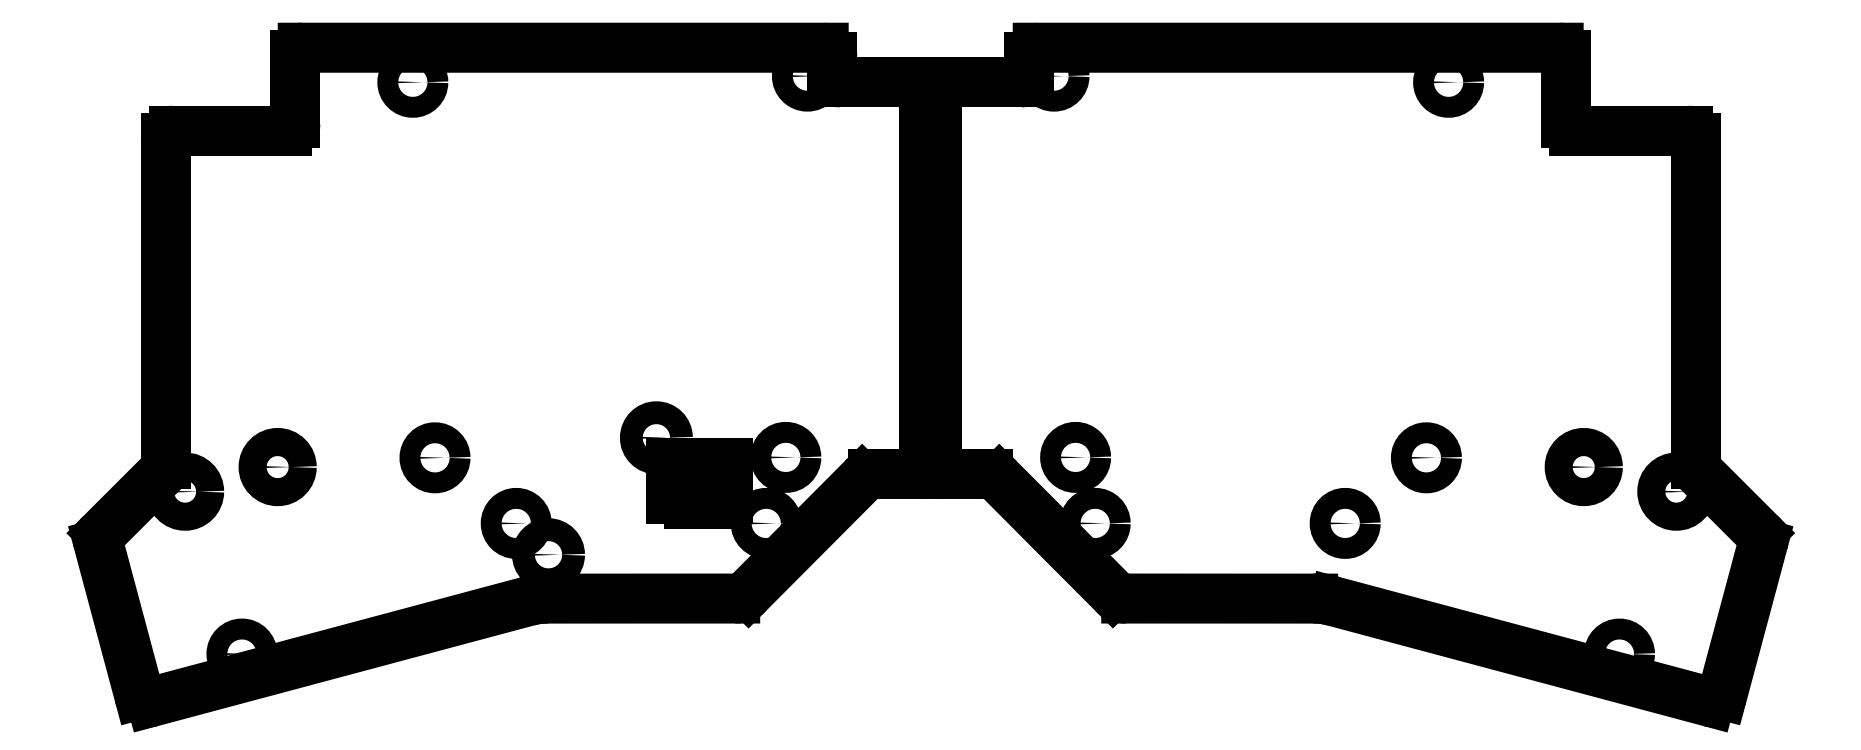
<metadata>
{"format":"dxf","ext":"dxf","renderer":"ezdxf+matplotlib","layout":"modelspace","background":"white","min_lineweight":24,"dpi":150}
</metadata>
<code>
0
SECTION
2
ENTITIES
0
ARC
8
BLACK
10
32.14
20
-139.7
40
1.563
50
-165
51
-74.55
0
ARC
8
BLACK
10
154
20
-47.81
40
1.322
50
89.4
51
178.8
0
ARC
8
BLACK
10
93.07
20
-136.3
40
10.88
50
89.12
51
106.1
0
ARC
8
BLACK
10
153.9
20
-105.2
40
1.228
50
-177.6
51
-94.47
0
ARC
8
BLACK
10
138.1
20
-45.09
40
1.4
50
-179.9
51
-90.26
0
LINE
8
BLACK
10
179.6
20
-124.6
11
162.2
21
-107.1
0
ARC
8
BLACK
10
168.1
20
-42.47
40
1.29
50
-270.5
51
-177
0
LINE
8
BLACK
10
121.8
20
-125.4
11
93.24
21
-125.4
0
ARC
8
BLACK
10
32.86
20
-104.8
40
1.885
50
-45.15
51
1.064
0
ARC
8
BLACK
10
181.5
20
-122.7
40
2.688
50
-135.9
51
-87.82
0
LINE
8
BLACK
10
34.75
20
-55.05
11
34.75
21
-104.8
0
LINE
8
BLACK
10
270.9
20
-141.2
11
213.4
21
-125.9
0
LINE
8
BLACK
10
247.8
20
-41.18
11
168.1
21
-41.18
0
ARC
8
BLACK
10
250.1
20
-52.67
40
1.213
50
-180
51
-89.99
0
LINE
8
BLACK
10
90.05
20
-125.9
11
32.56
21
-141.2
0
ARC
8
BLACK
10
210.4
20
-136.3
40
10.88
50
73.88
51
90.88
0
ARC
8
BLACK
10
149.5
20
-105.2
40
1.228
50
-85.53
51
-2.385
0
LINE
8
BLACK
10
53.34
20
-53.88
11
35.91
21
-53.88
0
LINE
8
BLACK
10
150.7
20
-105.3
11
150.7
21
-47.78
0
LINE
8
BLACK
10
149.6
20
-106.4
11
143
21
-106.4
0
LINE
8
BLACK
10
269.3
20
-106.2
11
278.5
21
-115.4
0
ARC
8
BLACK
10
35.87
20
-55.01
40
1.129
50
-272
51
-177.8
0
ARC
8
BLACK
10
270.6
20
-104.8
40
1.886
50
-181.1
51
-134.9
0
LINE
8
BLACK
10
141.2
20
-107.1
11
123.8
21
-124.6
0
LINE
8
BLACK
10
154.1
20
-46.49
11
165.4
21
-46.49
0
LINE
8
BLACK
10
248.9
20
-42.29
11
248.9
21
-52.67
0
ARC
8
BLACK
10
267.6
20
-55.01
40
1.129
50
-2.218
51
92.04
0
ARC
8
BLACK
10
121.9
20
-122.7
40
2.688
50
-92.18
51
-44.11
0
ARC
8
BLACK
10
142.9
20
-108.7
40
2.276
50
88.4
51
136.7
0
LINE
8
BLACK
10
135.4
20
-41.18
11
55.68
21
-41.18
0
ARC
8
BLACK
10
135.4
20
-42.47
40
1.29
50
-3.047
51
90.54
0
LINE
8
BLACK
10
54.55
20
-52.67
11
54.55
21
-42.29
0
LINE
8
BLACK
10
24.92
20
-115.4
11
34.19
21
-106.2
0
ARC
8
BLACK
10
160.5
20
-108.7
40
2.276
50
43.34
51
91.6
0
LINE
8
BLACK
10
210.2
20
-125.4
11
181.6
21
-125.4
0
LINE
8
BLACK
10
160.5
20
-106.4
11
153.9
21
-106.4
0
ARC
8
BLACK
10
53.34
20
-52.67
40
1.213
50
-90
51
0.004534
0
ARC
8
BLACK
10
149.4
20
-47.81
40
1.322
50
1.205
51
90.59
0
LINE
8
BLACK
10
272.8
20
-140.1
11
279
21
-117.1
0
LINE
8
BLACK
10
24.46
20
-117.1
11
30.63
21
-140.1
0
ARC
8
BLACK
10
26.07
20
-116.6
40
1.668
50
-226.4
51
-164.6
0
ARC
8
BLACK
10
271.3
20
-139.7
40
1.563
50
-105.5
51
-15.02
0
ARC
8
BLACK
10
165.4
20
-45.09
40
1.4
50
-89.74
51
-0.07791
0
ARC
8
BLACK
10
247.8
20
-42.27
40
1.085
50
-1.092
51
92.25
0
ARC
8
BLACK
10
55.64
20
-42.27
40
1.085
50
-272.3
51
-178.9
0
LINE
8
BLACK
10
138
20
-46.49
11
149.4
21
-46.49
0
LINE
8
BLACK
10
152.7
20
-47.78
11
152.7
21
-105.3
0
ARC
8
BLACK
10
277.4
20
-116.6
40
1.668
50
-15.42
51
46.38
0
LINE
8
BLACK
10
267.5
20
-53.88
11
250.1
21
-53.88
0
LINE
8
BLACK
10
166.8
20
-42.54
11
166.8
21
-45.09
0
LINE
8
BLACK
10
136.7
20
-45.09
11
136.7
21
-42.54
0
LINE
8
BLACK
10
268.7
20
-104.8
11
268.7
21
-55.05
0
CIRCLE
8
BLACK
10
230.9
20
-46.46
40
1.6
0
CIRCLE
8
BLACK
10
227.5
20
-103.9
40
1.6
0
CIRCLE
8
BLACK
10
251.6
20
-105.3
40
2.15
0
CIRCLE
8
BLACK
10
173.9
20
-103.8
40
1.6
0
CIRCLE
8
BLACK
10
265.8
20
-109.1
40
2.15
0
CIRCLE
8
BLACK
10
257.1
20
-133.9
40
1.6
0
CIRCLE
8
BLACK
10
215.1
20
-113.9
40
1.6
0
CIRCLE
8
BLACK
10
176.9
20
-113.9
40
1.6
0
CIRCLE
8
BLACK
10
170.6
20
-45.52
40
1.6
0
LINE
8
BLACK
10
120.8
20
-110.2
11
118
21
-110.2
0
LINE
8
BLACK
10
118
20
-110.2
11
118
21
-111
0
LINE
8
BLACK
10
118
20
-111
11
114.8
21
-111
0
LINE
8
BLACK
10
114.8
20
-111
11
114.8
21
-110.2
0
LINE
8
BLACK
10
114.8
20
-110.2
11
112
21
-110.2
0
LINE
8
BLACK
10
112
20
-110.2
11
112
21
-104.7
0
LINE
8
BLACK
10
112
20
-104.7
11
120.8
21
-104.7
0
LINE
8
BLACK
10
120.8
20
-104.7
11
120.8
21
-110.2
0
CIRCLE
8
BLACK
10
93.27
20
-118.7
40
1.75
0
CIRCLE
8
BLACK
10
46.38
20
-133.9
40
1.6
0
CIRCLE
8
BLACK
10
88.33
20
-113.9
40
1.6
0
CIRCLE
8
BLACK
10
37.68
20
-109.1
40
2.15
0
CIRCLE
8
BLACK
10
109.8
20
-100.8
40
1.75
0
CIRCLE
8
BLACK
10
75.9
20
-103.9
40
1.6
0
CIRCLE
8
BLACK
10
126.6
20
-113.9
40
1.6
0
CIRCLE
8
BLACK
10
129.6
20
-103.8
40
1.6
0
CIRCLE
8
BLACK
10
51.84
20
-105.3
40
2.15
0
CIRCLE
8
BLACK
10
132.9
20
-45.52
40
1.6
0
CIRCLE
8
BLACK
10
72.51
20
-46.46
40
1.6
0
ENDSEC
0
EOF

</code>
